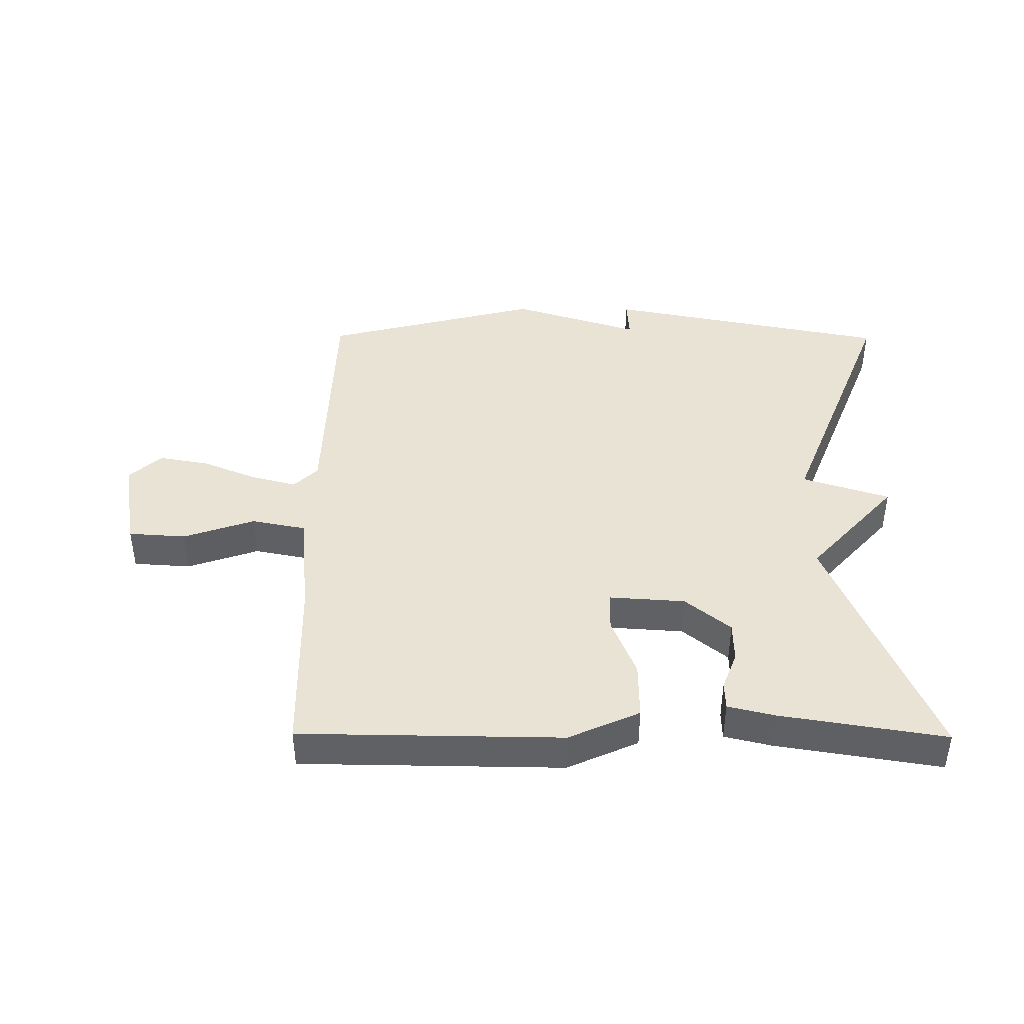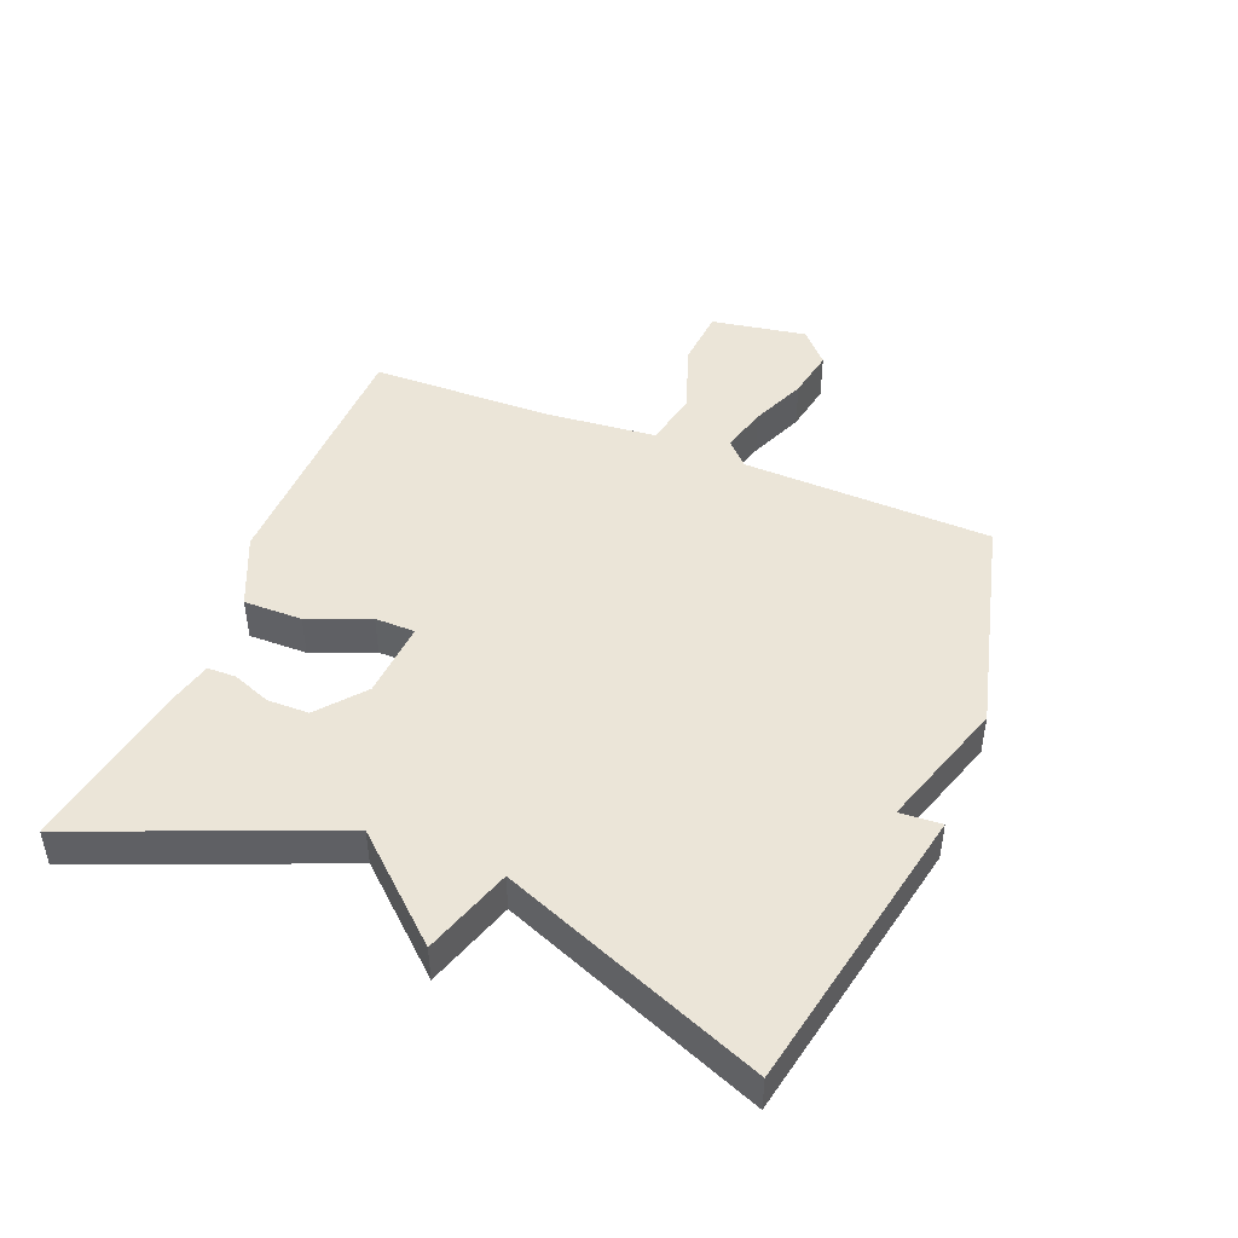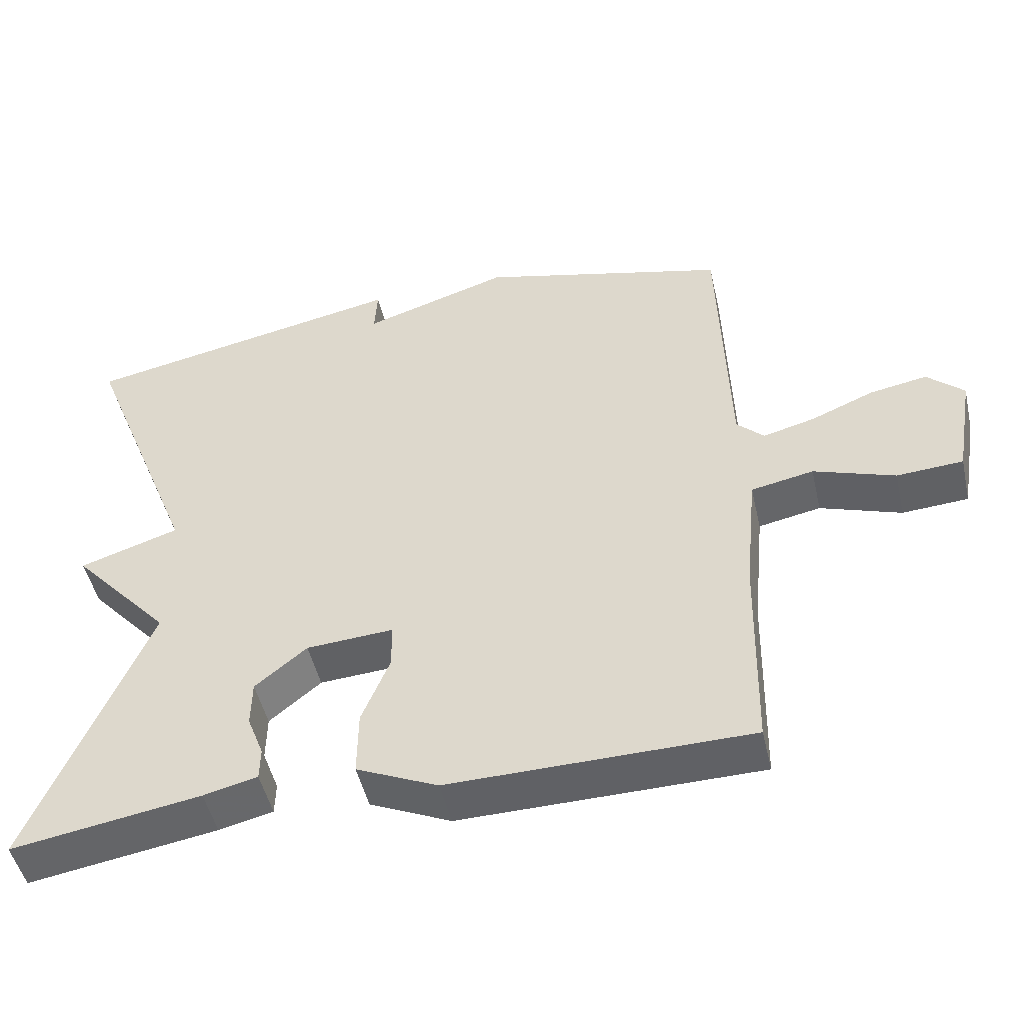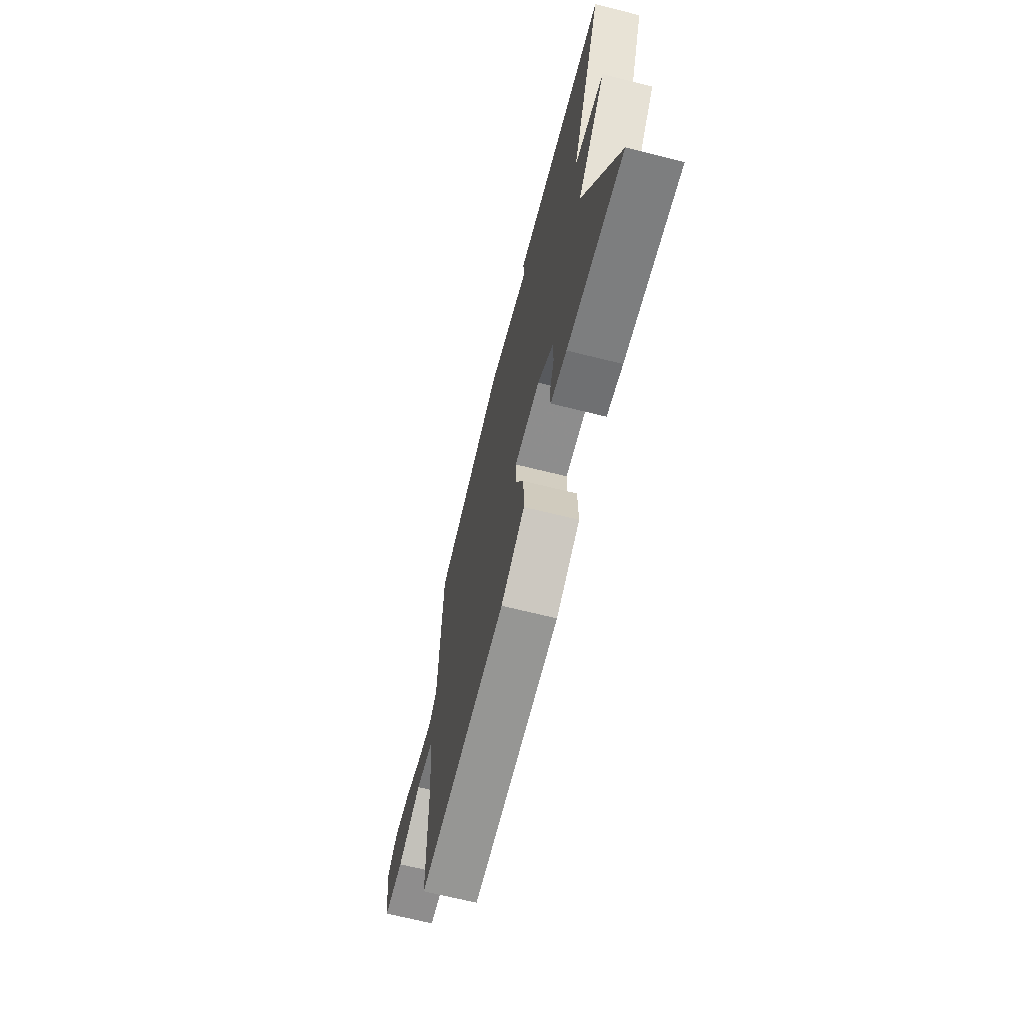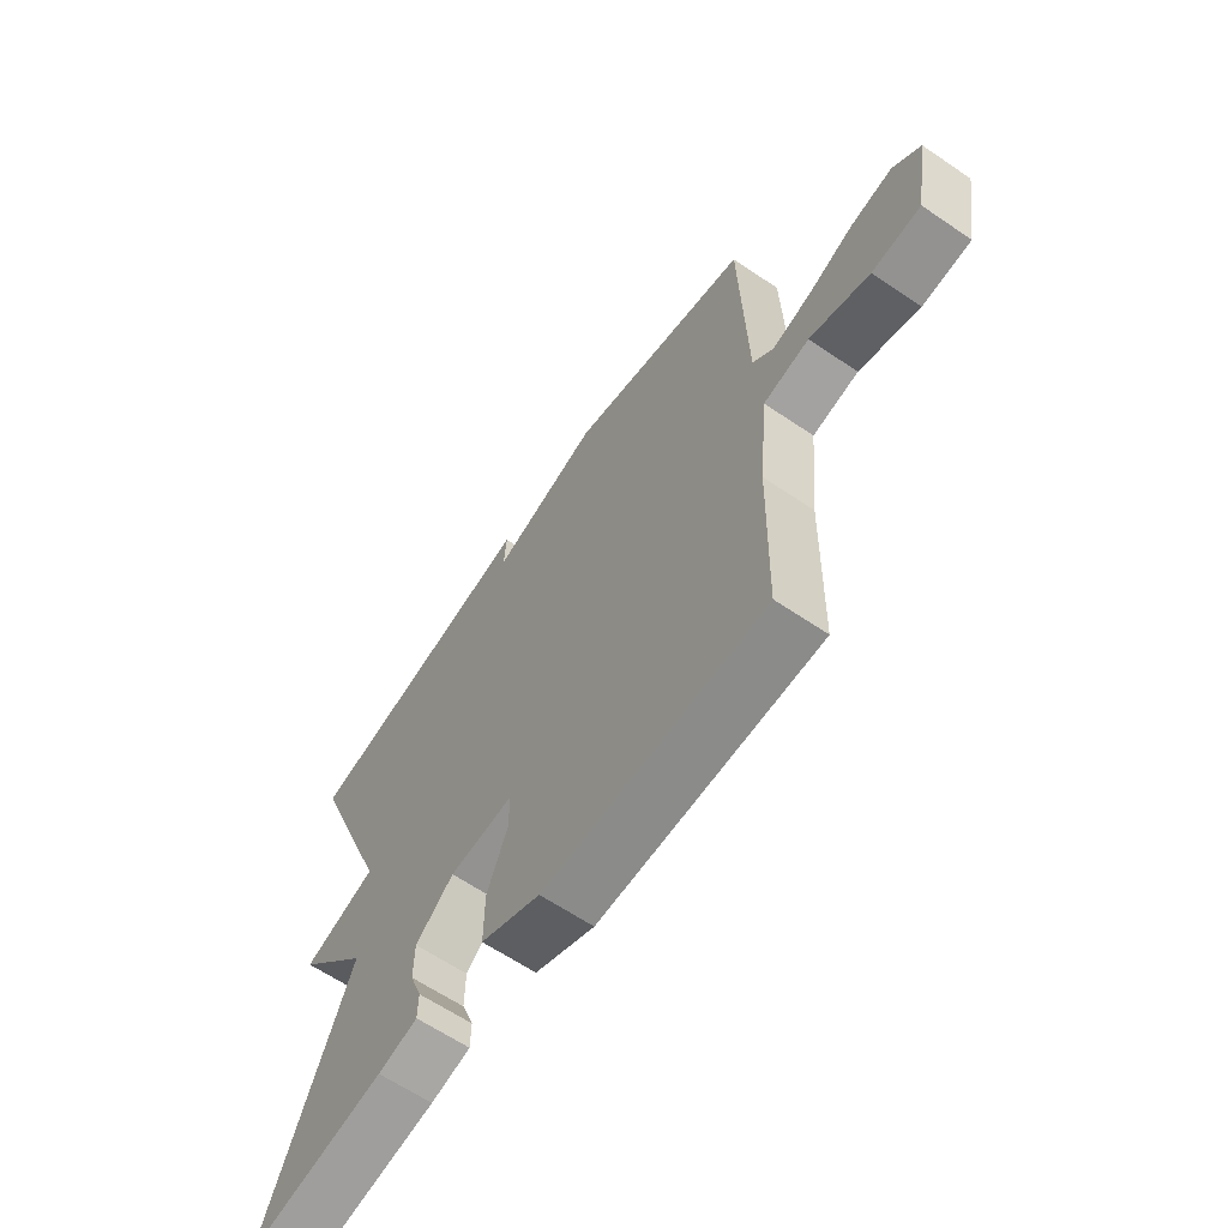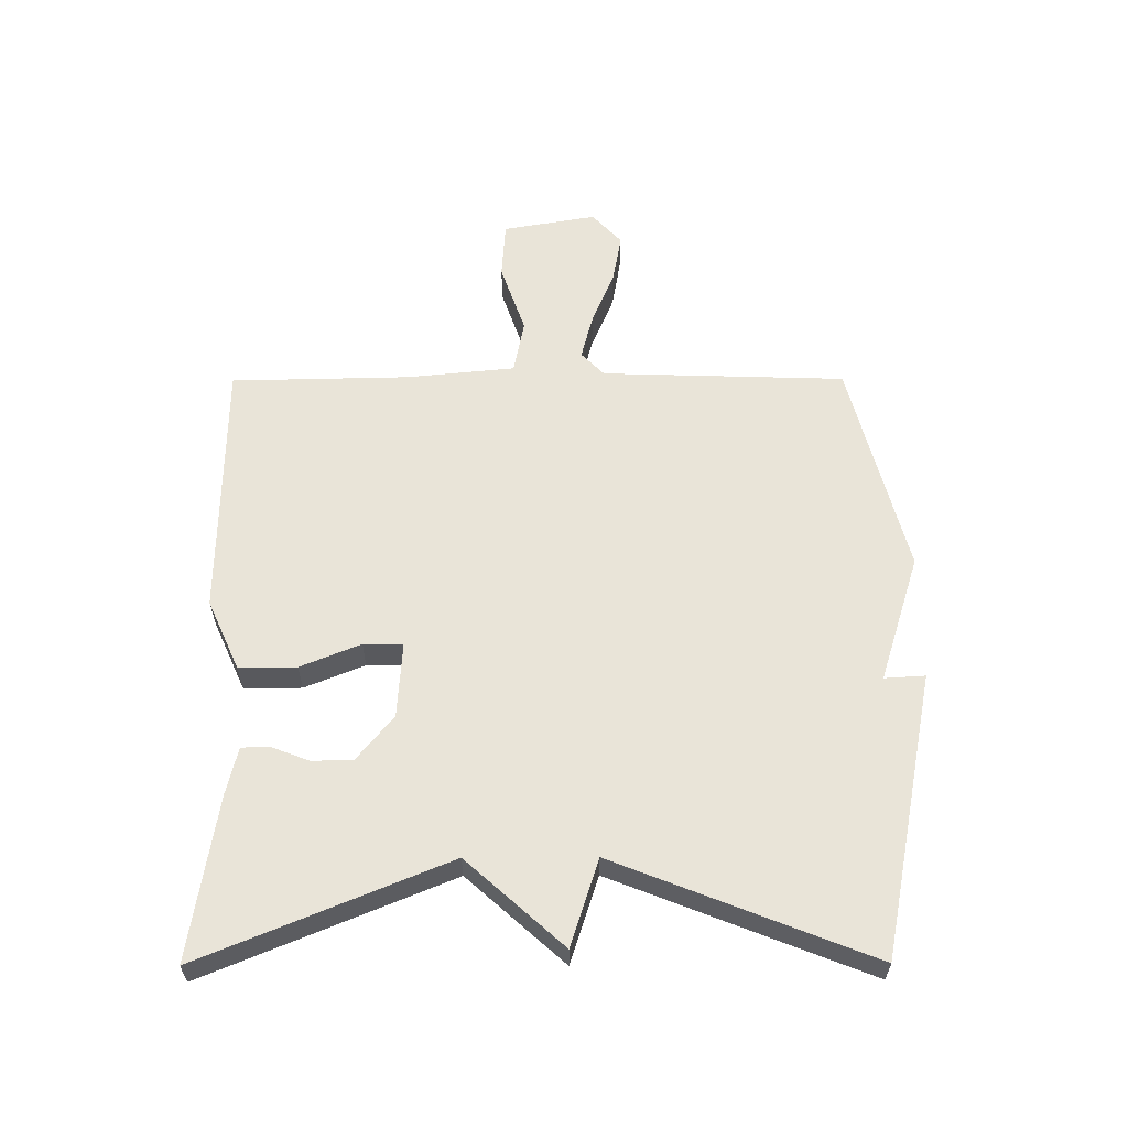
<metadata>
{"format":"obj","ext":"obj","renderer":"f3d","projection":"perspective","resolution":1024,"background":"white","views":[{"elev":42.2,"azim":-179.6,"up":"+Y"},{"elev":46.0,"azim":-68.0,"up":"+Y"},{"elev":-48.9,"azim":12.9,"up":"+Z"},{"elev":-68.4,"azim":-104.0,"up":"+Z"},{"elev":-63.1,"azim":55.5,"up":"+Z"},{"elev":59.9,"azim":-90.2,"up":"+Y"}]}
</metadata>
<code>
v -0.5 0.07 -0.5
v -0.339 0.07 -0.108
v -0.478 0.07 0.047
v -0.339 0.07 0.092
v -0.5 0.07 0.5
v -0.047 0.07 0.589
v -0.051 0.07 0.524
v 0.153 0.07 0.589
v 0.5 0.07 0.5
v 0.512 0.07 0.109
v 0.55 0.07 0.072
v 0.623 0.07 0.091
v 0.71 0.07 0.127
v 0.79 0.07 0.141
v 0.841 0.07 0.094
v 0.815 0.07 -0.056
v 0.723 0.07 -0.062
v 0.61 0.07 -0.023
v 0.523 0.07 -0.04
v 0.506 0.07 -0.214
v 0.5 0.07 -0.5
v 0.083 0.07 -0.505
v -0.03 0.07 -0.454
v -0.029 0.07 -0.362
v 0.01 0.07 -0.266
v 0.009 0.07 -0.203
v -0.112 0.07 -0.211
v -0.184 0.07 -0.27
v -0.185 0.07 -0.335
v -0.162 0.07 -0.395
v -0.163 0.07 -0.44
v -0.238 0.07 -0.458
v -0.5 0 -0.5
v -0.339 0 -0.108
v -0.478 0 0.047
v -0.339 0 0.092
v -0.5 0 0.5
v -0.047 0 0.589
v -0.051 0 0.524
v 0.153 0 0.589
v 0.5 0 0.5
v 0.512 0 0.109
v 0.55 0 0.072
v 0.623 0 0.091
v 0.71 0 0.127
v 0.79 0 0.141
v 0.841 0 0.094
v 0.815 0 -0.056
v 0.723 0 -0.062
v 0.61 0 -0.023
v 0.523 0 -0.04
v 0.506 0 -0.214
v 0.5 0 -0.5
v 0.083 0 -0.505
v -0.03 0 -0.454
v -0.029 0 -0.362
v 0.01 0 -0.266
v 0.009 0 -0.203
v -0.112 0 -0.211
v -0.184 0 -0.27
v -0.185 0 -0.335
v -0.162 0 -0.395
v -0.163 0 -0.44
v -0.238 0 -0.458
f 32 1 2
f 31 32 2
f 30 31 2
f 29 30 2
f 28 29 2
f 2 3 4
f 28 2 4
f 27 28 4
f 26 27 4 5
f 23 24 25
f 22 23 25
f 21 22 25
f 20 21 25
f 19 20 25 26
f 16 17 18
f 15 16 18
f 14 15 18
f 13 14 18
f 12 13 18
f 11 12 18 19
f 19 26 5
f 11 19 5
f 10 11 5
f 7 8 9 10
f 5 6 7
f 5 7 10
f 34 33 64
f 34 64 63
f 34 63 62
f 34 62 61
f 34 61 60
f 36 35 34
f 36 34 60
f 36 60 59
f 37 36 59 58
f 57 56 55
f 57 55 54
f 57 54 53
f 57 53 52
f 58 57 52 51
f 50 49 48
f 50 48 47
f 50 47 46
f 50 46 45
f 50 45 44
f 51 50 44 43
f 37 58 51
f 37 51 43
f 37 43 42
f 42 41 40 39
f 39 38 37
f 42 39 37
f 1 33 34 2
f 2 34 35 3
f 3 35 36 4
f 4 36 37 5
f 5 37 38 6
f 6 38 39 7
f 7 39 40 8
f 8 40 41 9
f 9 41 42 10
f 10 42 43 11
f 11 43 44 12
f 12 44 45 13
f 13 45 46 14
f 14 46 47 15
f 15 47 48 16
f 16 48 49 17
f 17 49 50 18
f 18 50 51 19
f 19 51 52 20
f 20 52 53 21
f 21 53 54 22
f 22 54 55 23
f 23 55 56 24
f 24 56 57 25
f 25 57 58 26
f 26 58 59 27
f 27 59 60 28
f 28 60 61 29
f 29 61 62 30
f 30 62 63 31
f 31 63 64 32
f 32 64 33 1

</code>
